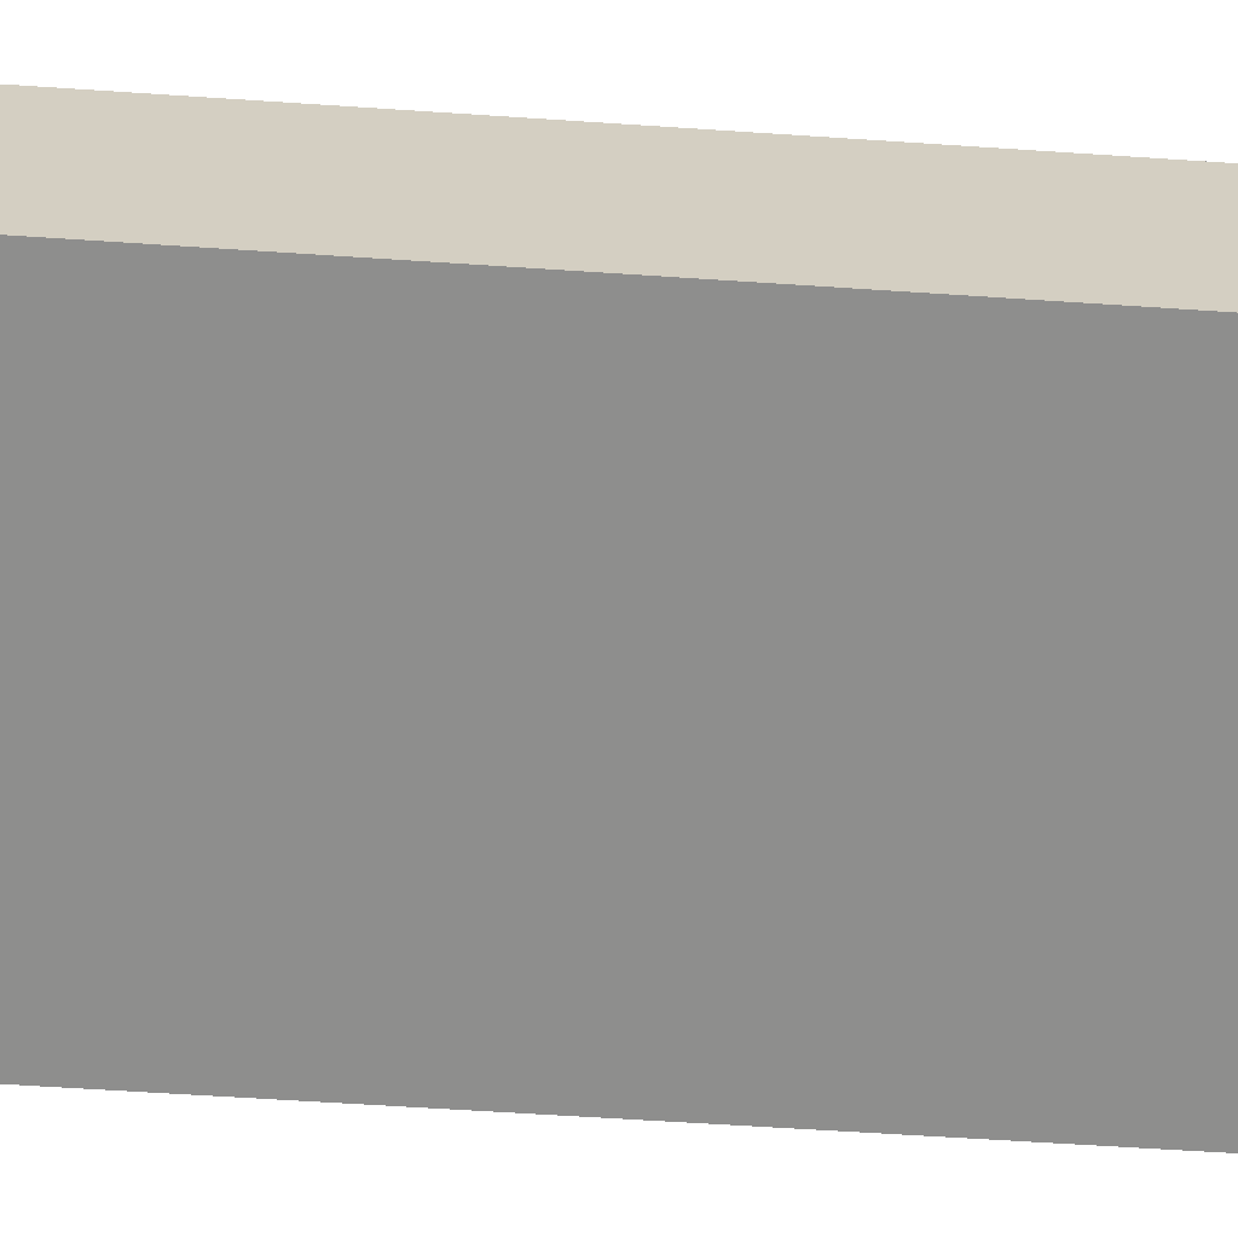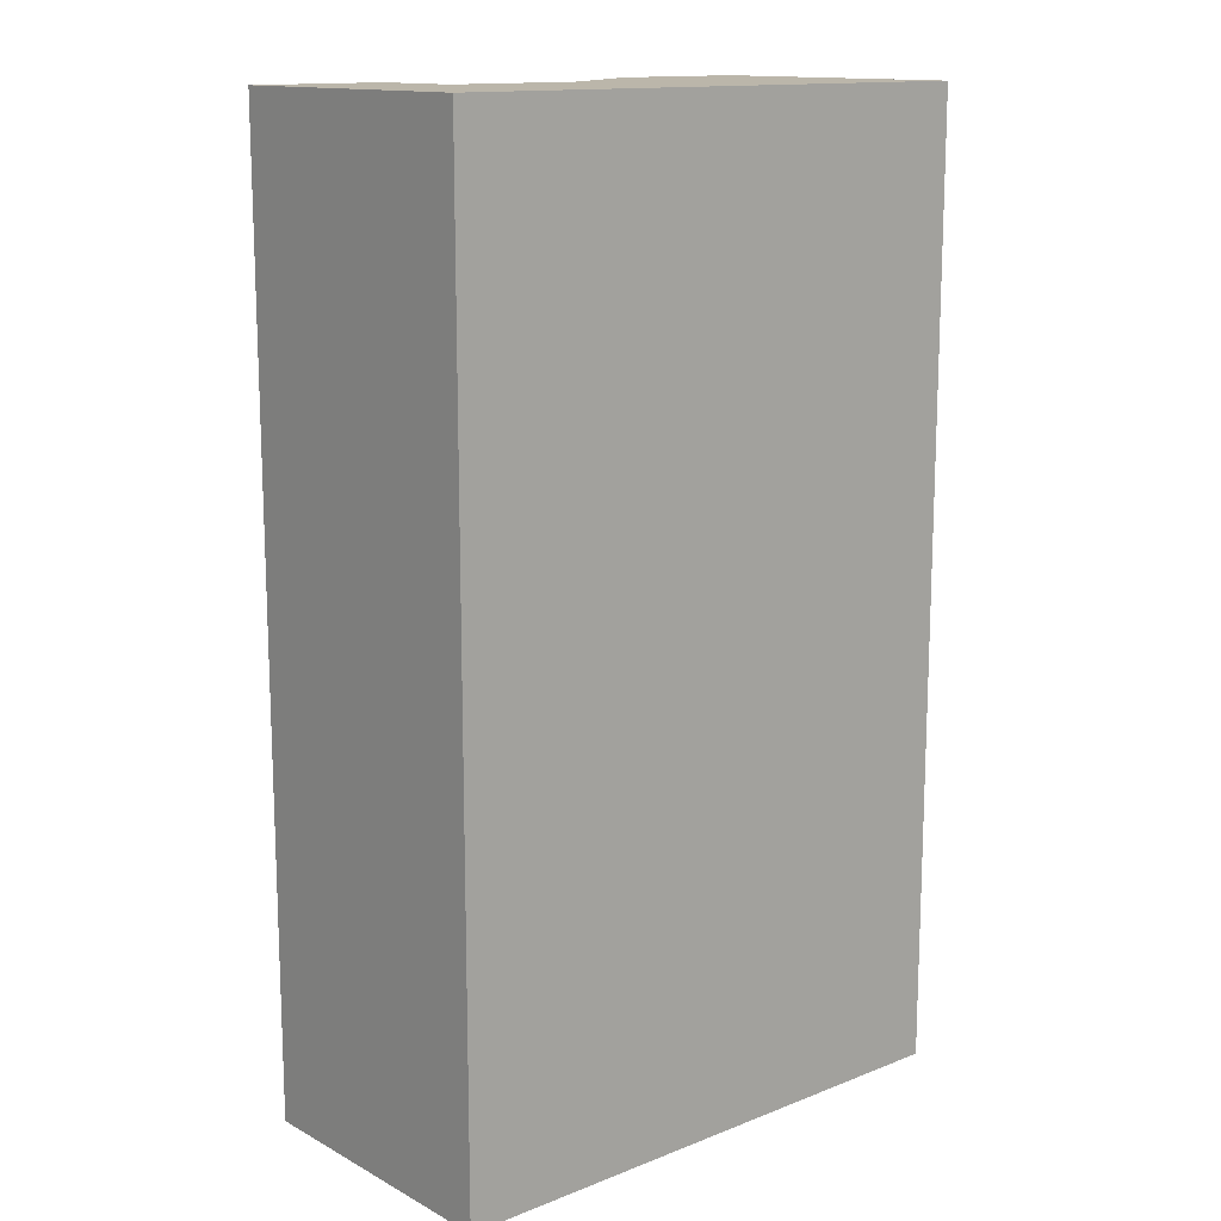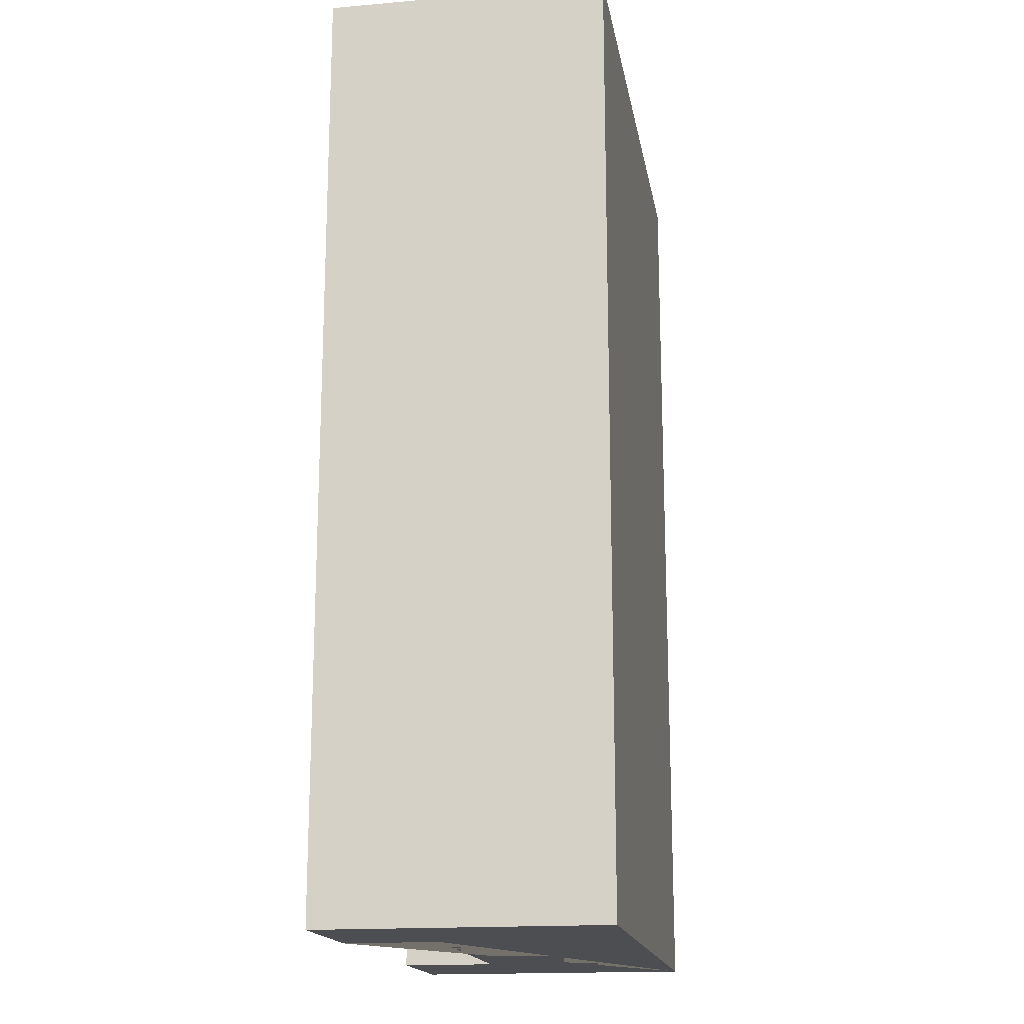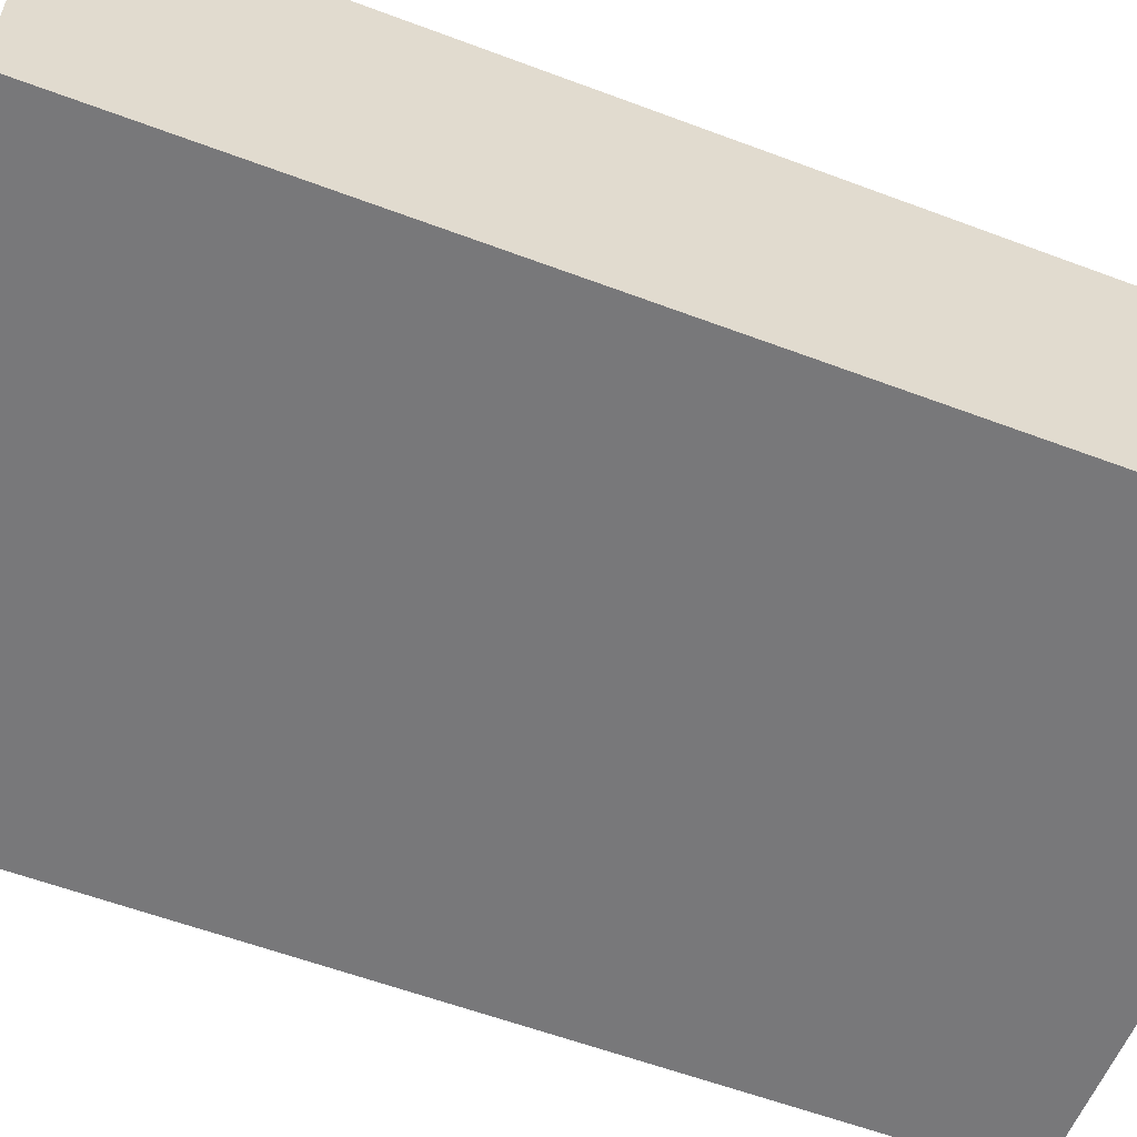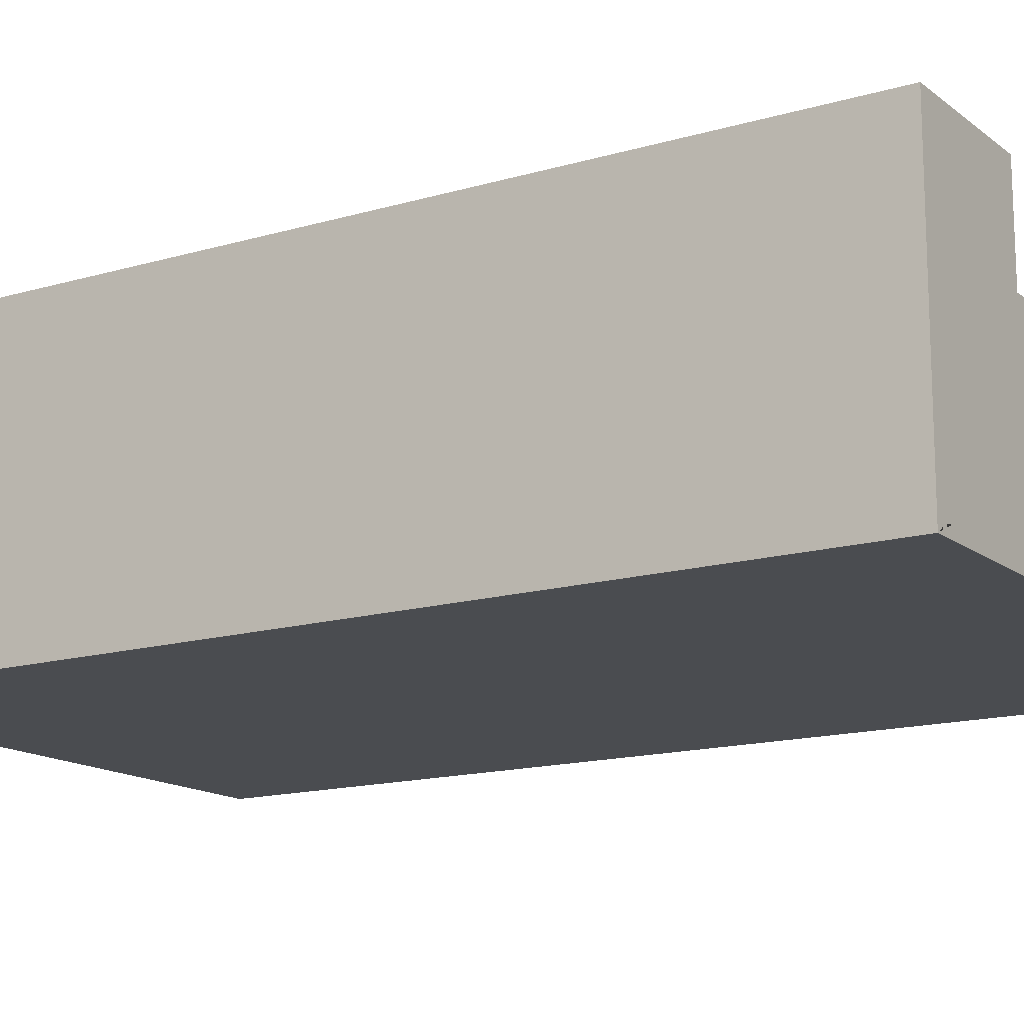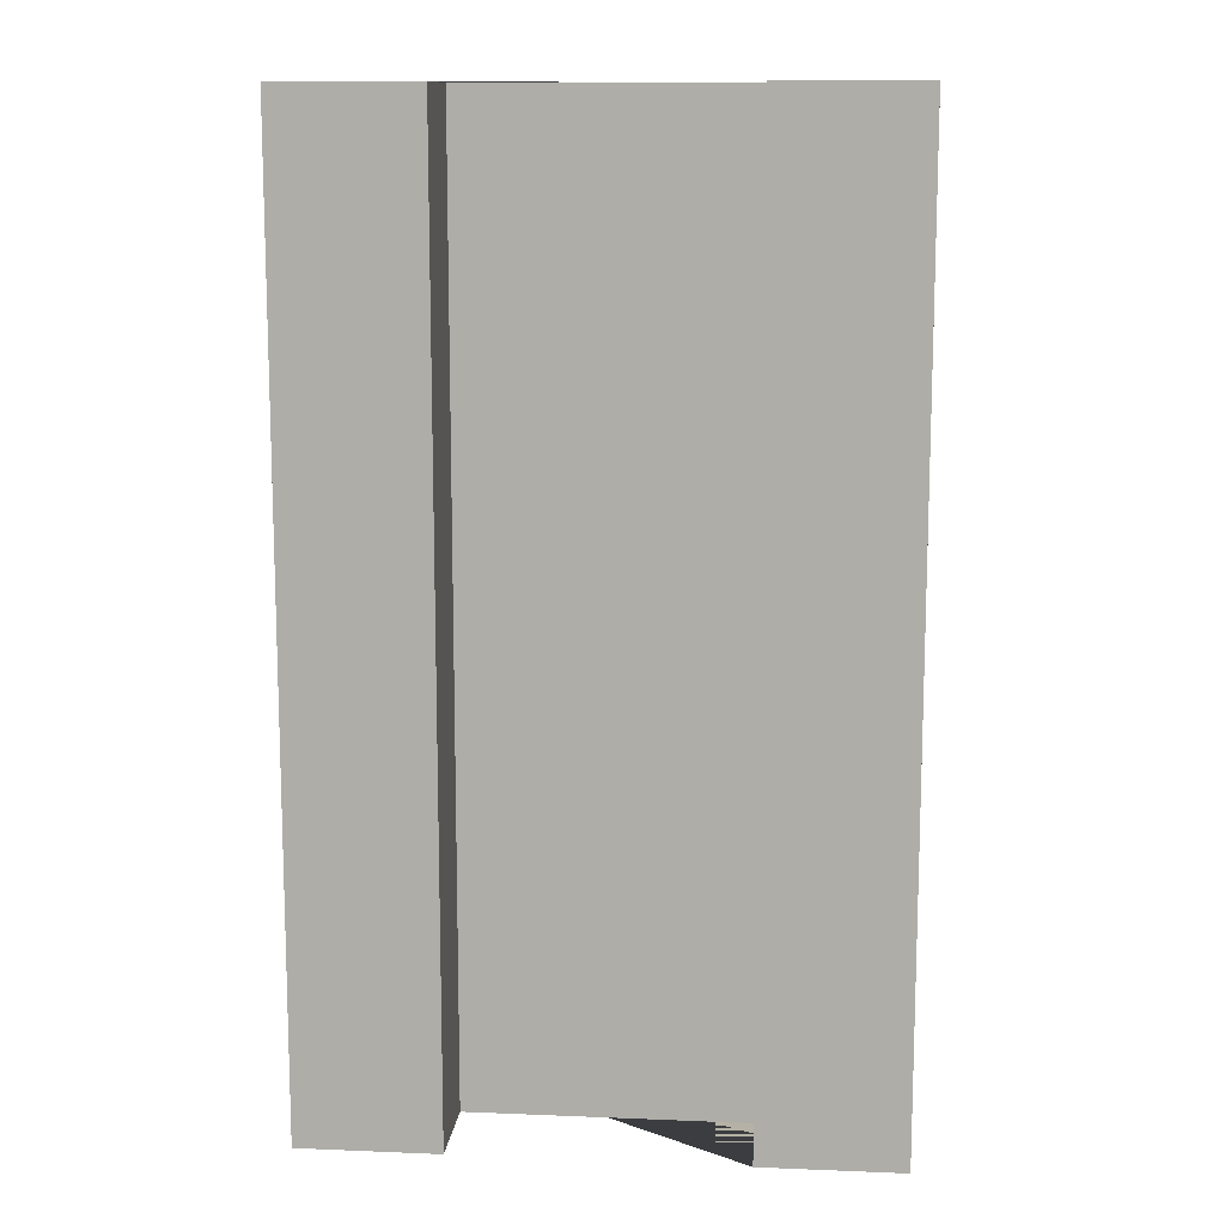
<metadata>
{"format":"obj","ext":"obj","renderer":"f3d","projection":"perspective","resolution":1024,"background":"white","views":[{"elev":-64.9,"azim":-93.8,"up":"+Y"},{"elev":13.9,"azim":-40.8,"up":"+Z"},{"elev":-17.1,"azim":-80.3,"up":"+Z"},{"elev":-57.6,"azim":68.6,"up":"+Y"},{"elev":-14.8,"azim":-57.5,"up":"+Y"},{"elev":11.8,"azim":-174.5,"up":"+Z"}]}
</metadata>
<code>
g Mesh1 Model
v 11.82 -5.739 -20.12
v -11.41 -5.739 -20.12
v -11.41 6.072 -20.12
v -5.604 6.072 -20.12
v -5.604 2.135 -20.12
v 6.011 2.135 -20.12
v 6.011 6.072 -20.12
v 11.82 6.072 -20.12
f 1 2 3 4 5 6 7 8
v 11.82 -5.739 19.25
v -11.41 -5.739 19.25
f 9 10 2 1
v 11.82 6.072 19.25
v 6.011 6.072 19.25
v 6.011 2.135 19.25
v -5.604 2.135 19.25
v -5.604 6.072 19.25
v -11.41 6.072 19.25
f 10 9 11 12 13 14 15 16
f 9 1 8 11
f 8 7 12 11
f 12 7 6 13
f 5 14 13 6
f 4 15 14 5
f 16 15 4 3
f 2 10 16 3

</code>
